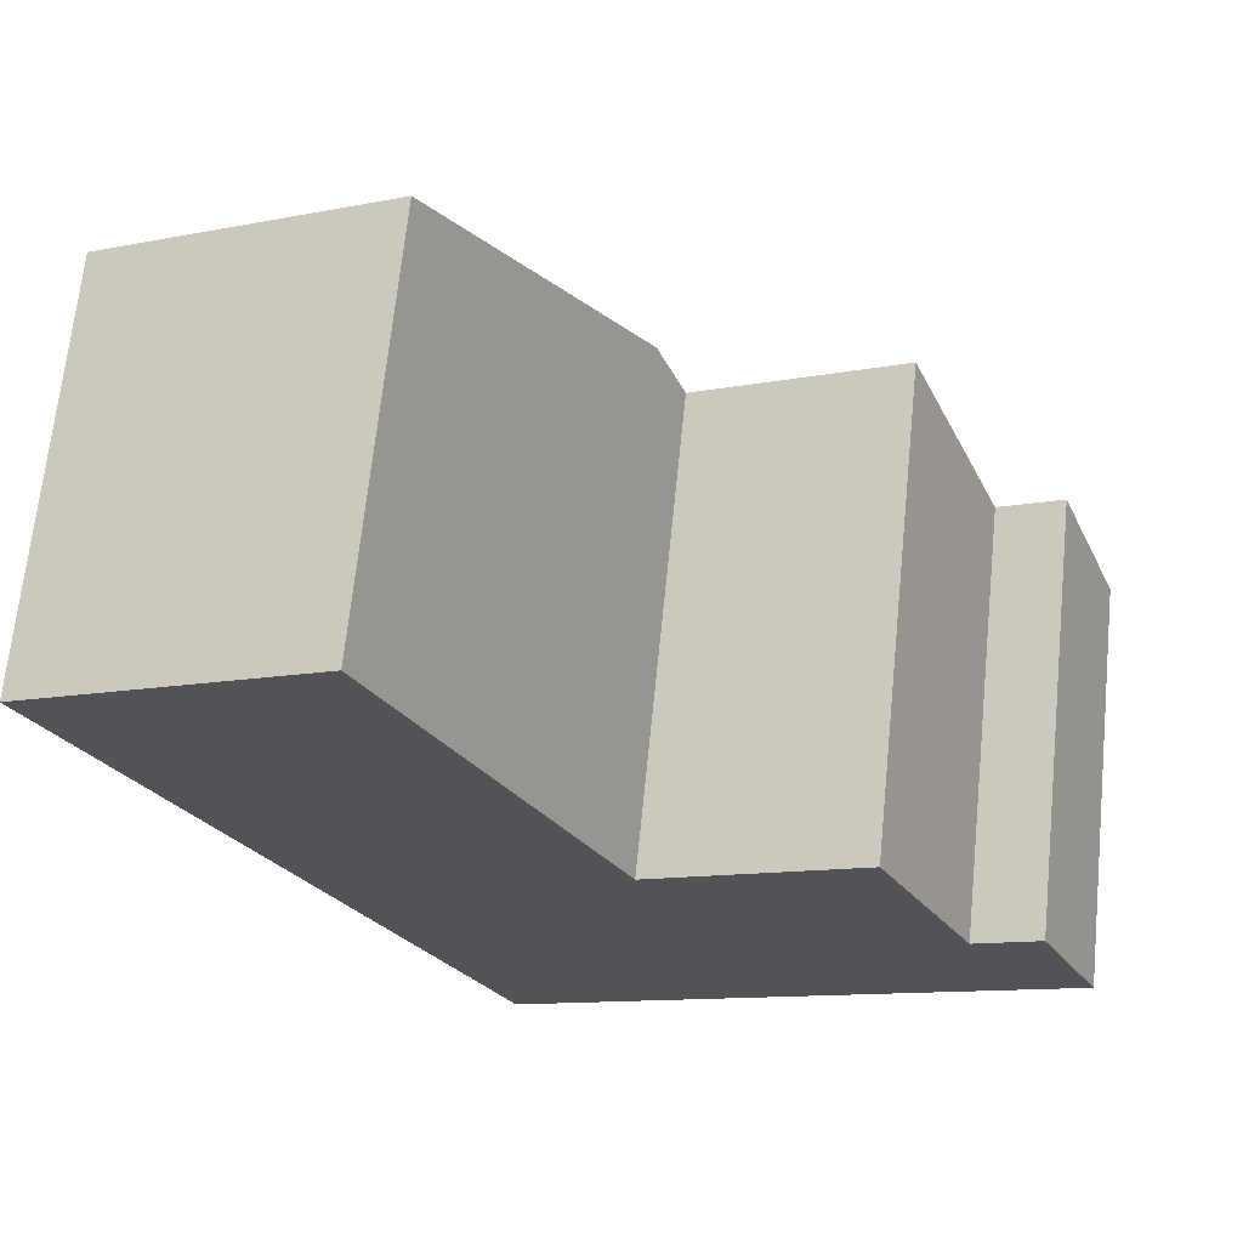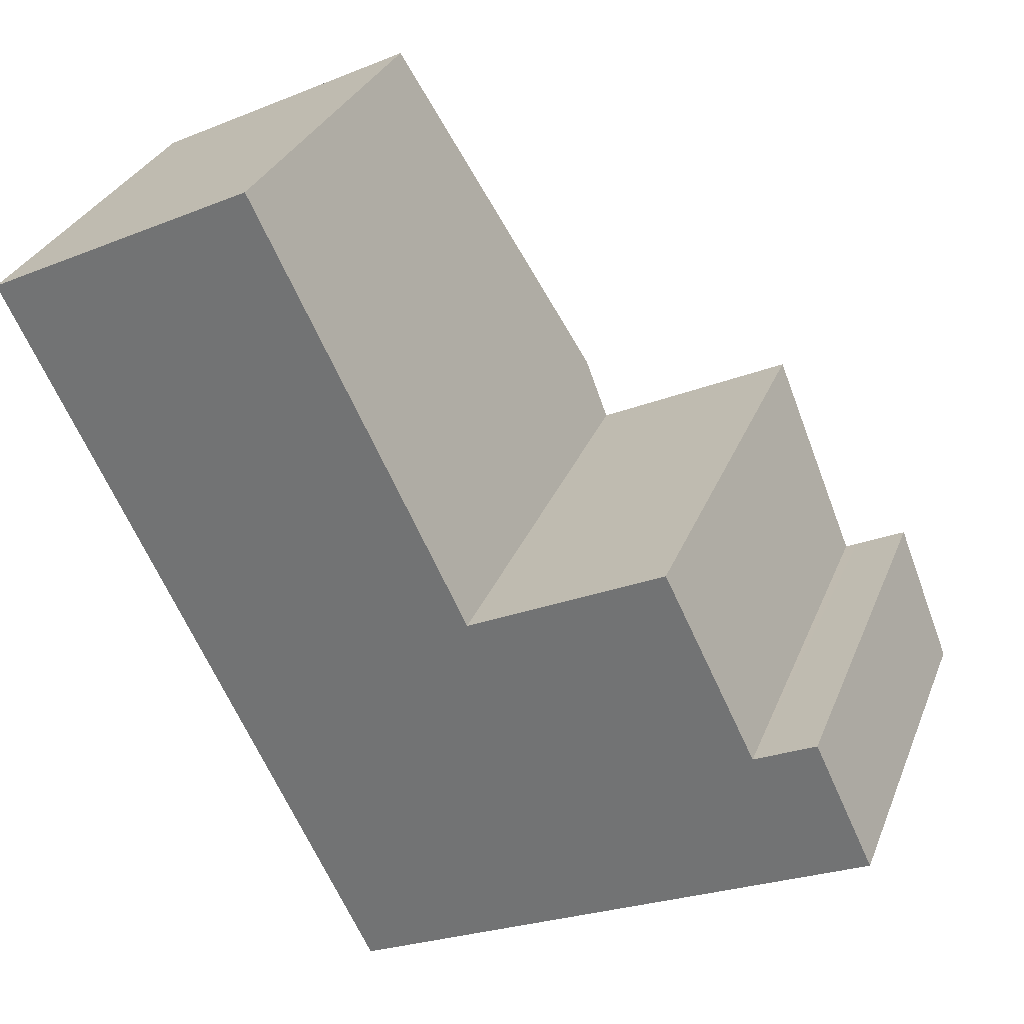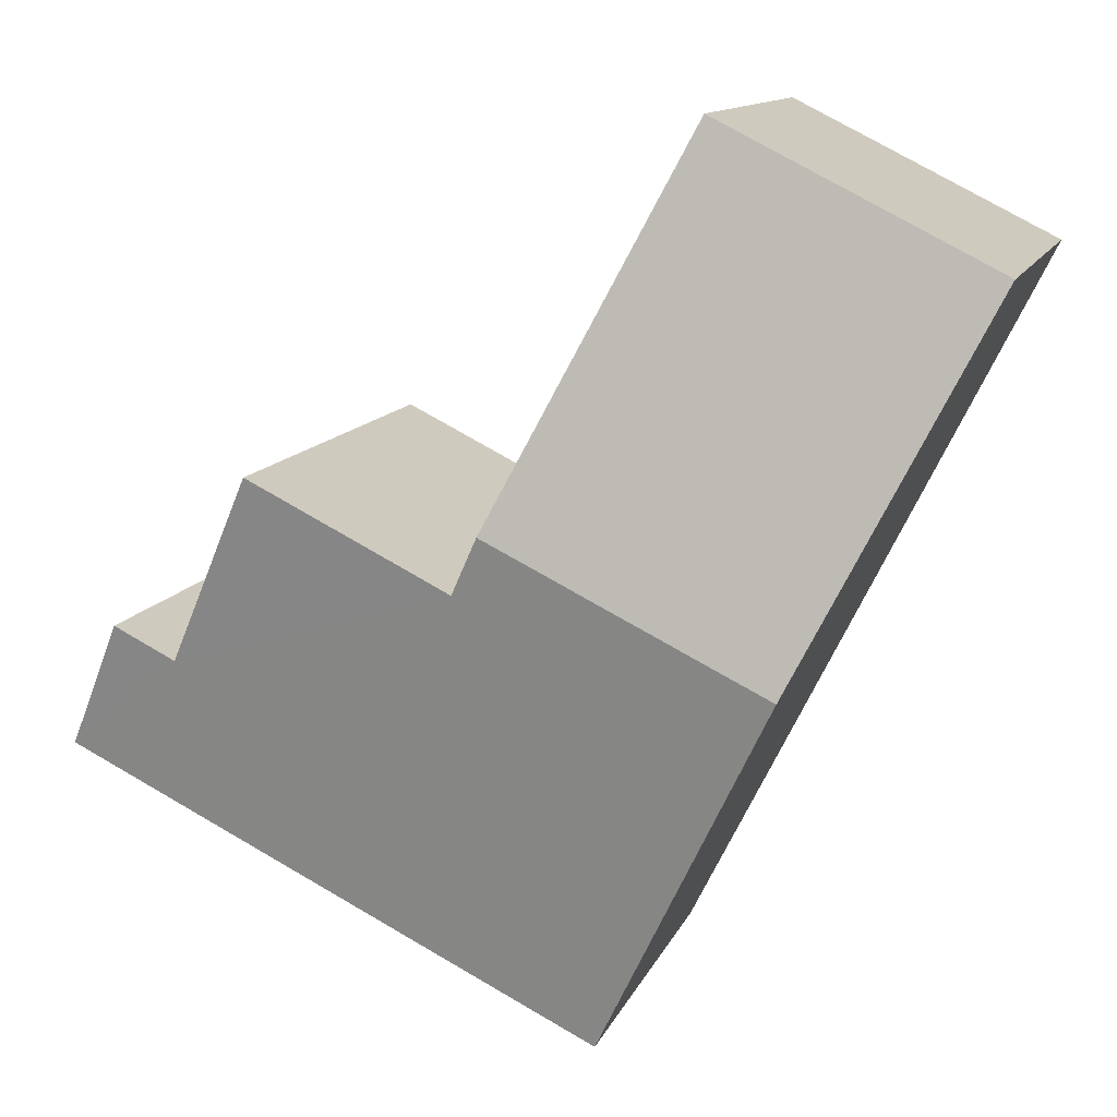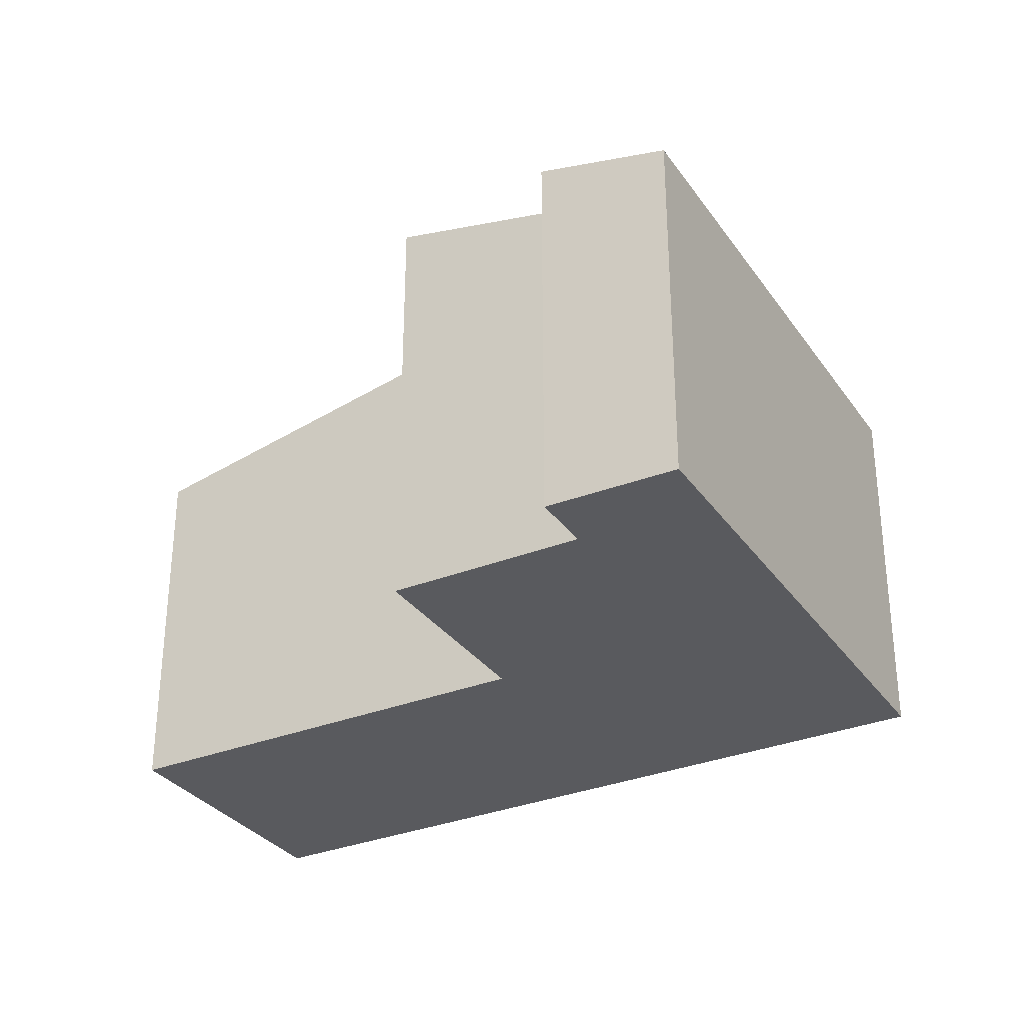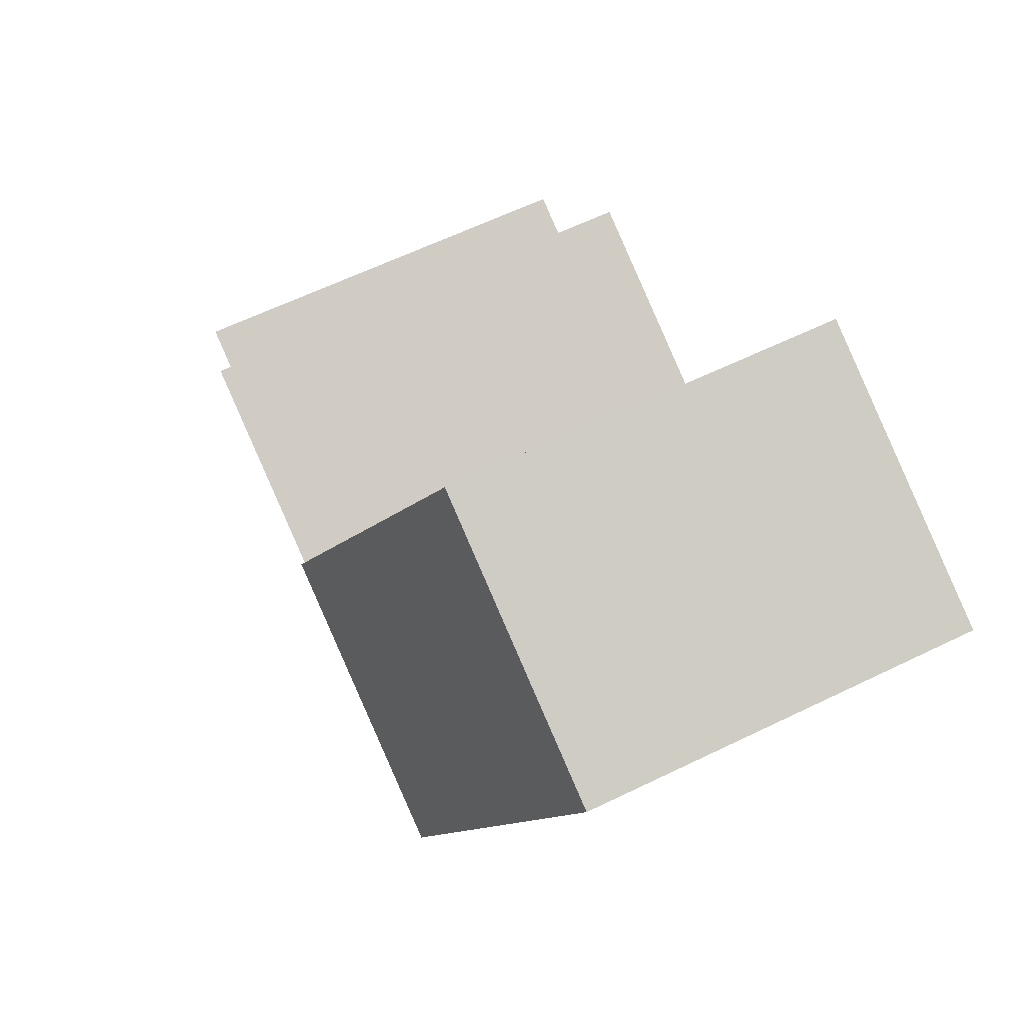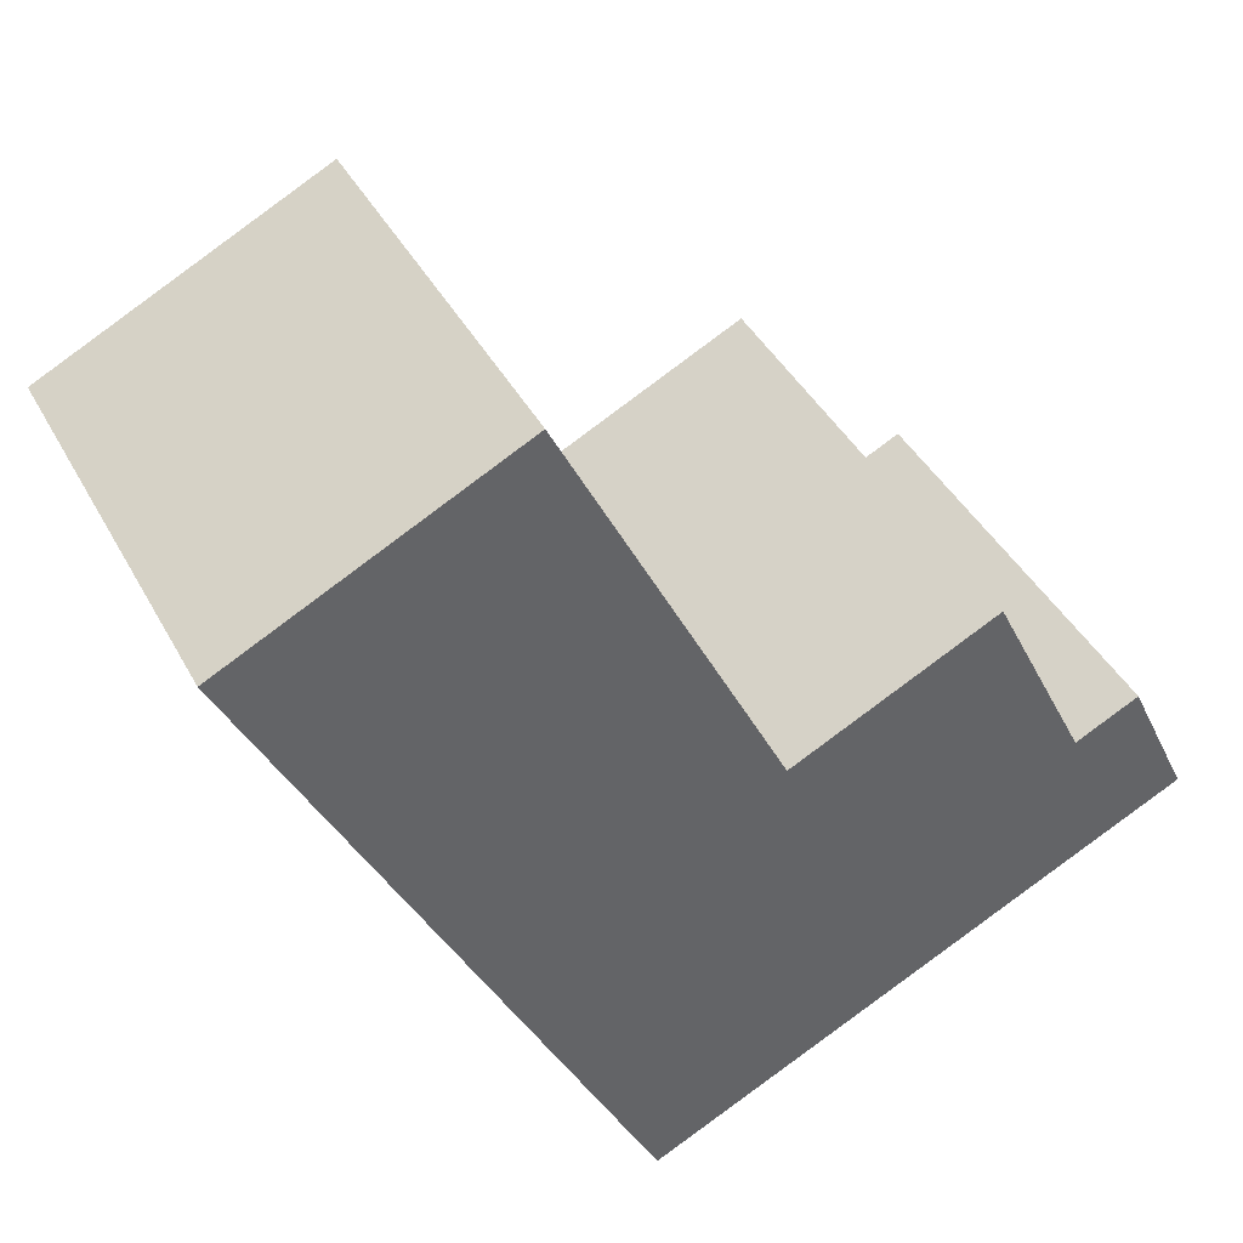
<metadata>
{"format":"obj","ext":"obj","renderer":"f3d","projection":"perspective","resolution":1024,"background":"white","views":[{"elev":67.6,"azim":5.8,"up":"+Z"},{"elev":30.5,"azim":19.1,"up":"+Z"},{"elev":12.0,"azim":-163.8,"up":"+Z"},{"elev":-31.8,"azim":93.0,"up":"+Y"},{"elev":60.1,"azim":-116.7,"up":"+Z"},{"elev":41.4,"azim":-26.2,"up":"+Z"}]}
</metadata>
<code>
v  1.542 3.978 -3.08
v  2.294 3.279 1.143
v  3.836 3.978 -1.966
v  0 3.284 2.011e-16
v  7.552 3.276 -4.036
v  6.623 3.515 -3.169
v  7.045 3.515 -2.961
v  7.154 3.276 -4.23
v  6.527 3.515 -3.216
v  4.075 3.869 -2.449
v  5.744 3.871 -1.626
v  3.102 3.276 -6.197
v  0 0 0
v  2.294 -6.999e-17 1.143
v  5.744 9.956e-17 -1.626
v  4.075 1.5e-16 -2.449
v  6.527 1.969e-16 -3.216
v  7.045 1.813e-16 -2.961
v  6.623 1.94e-16 -3.169
v  3.836 1.204e-16 -1.966
v  7.552 2.471e-16 -4.036
v  3.102 3.795e-16 -6.197
v  7.154 2.59e-16 -4.23
v  1.542 1.886e-16 -3.08
g defaultobject
f 1 2 3
f 2 1 4
f 5 6 7
f 6 5 8
f 6 8 9
f 9 10 11
f 10 9 8
f 10 8 12
f 10 12 1
f 1 3 10
f 13 2 4
f 2 13 14
f 10 15 11
f 15 10 16
f 17 6 9
f 6 17 7
f 7 17 18
f 18 17 19
f 14 3 2
f 3 14 10
f 10 14 20
f 10 20 16
f 15 9 11
f 9 15 17
f 18 5 7
f 5 18 21
f 21 8 5
f 8 21 12
f 12 21 22
f 22 21 23
f 1 13 4
f 13 1 12
f 13 12 24
f 24 12 22
f 18 23 21
f 23 18 22
f 22 18 19
f 22 19 17
f 22 17 15
f 22 15 16
f 22 16 24
f 24 16 20
f 24 20 14
f 24 14 13

</code>
